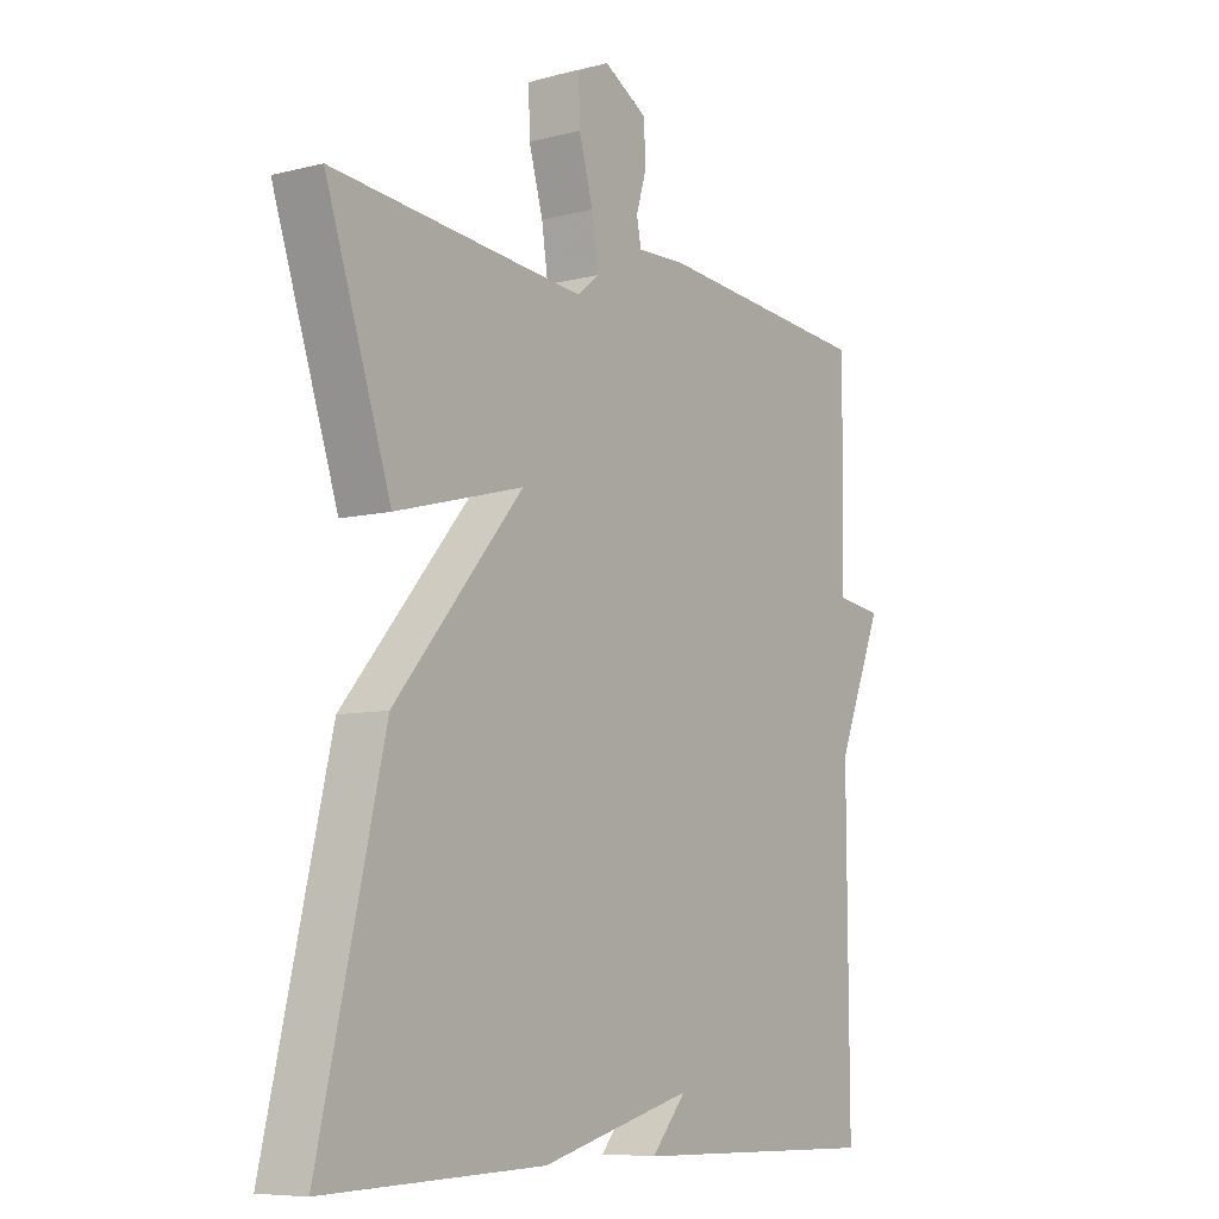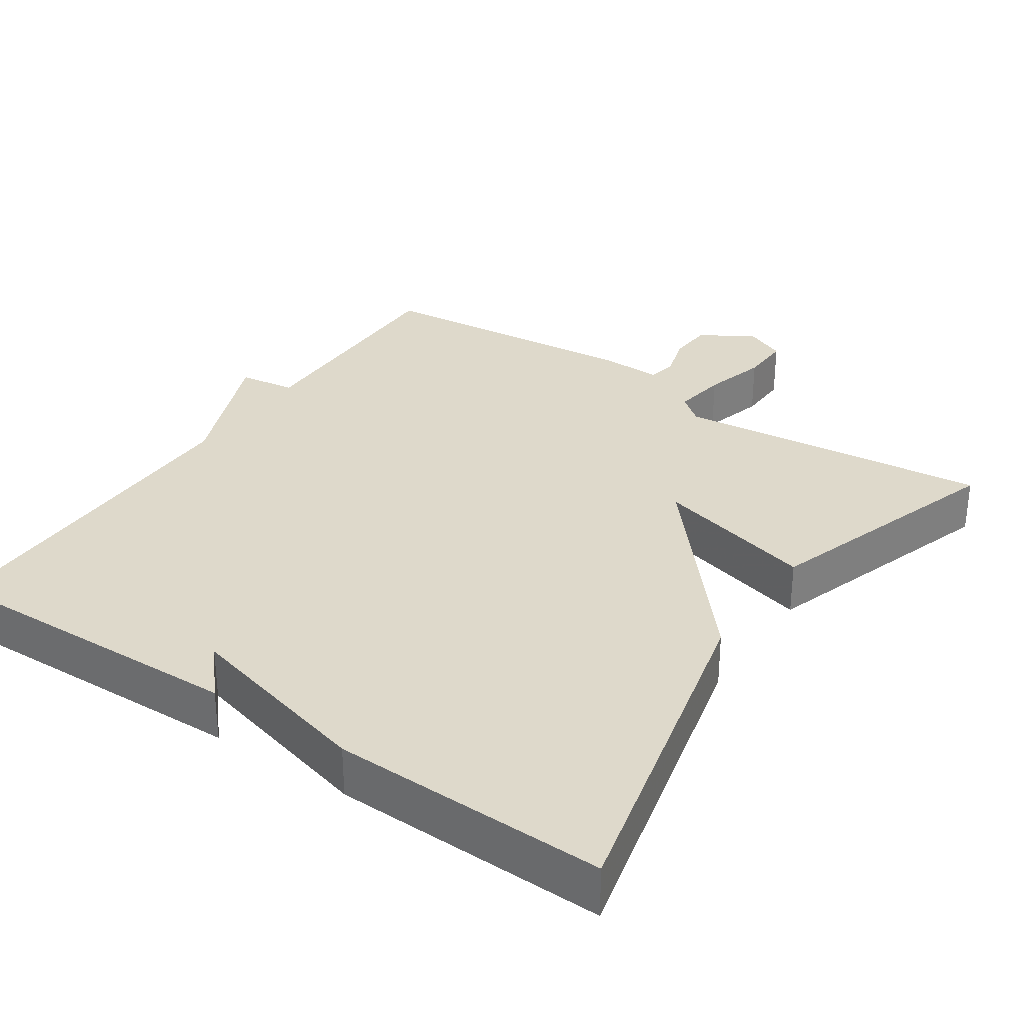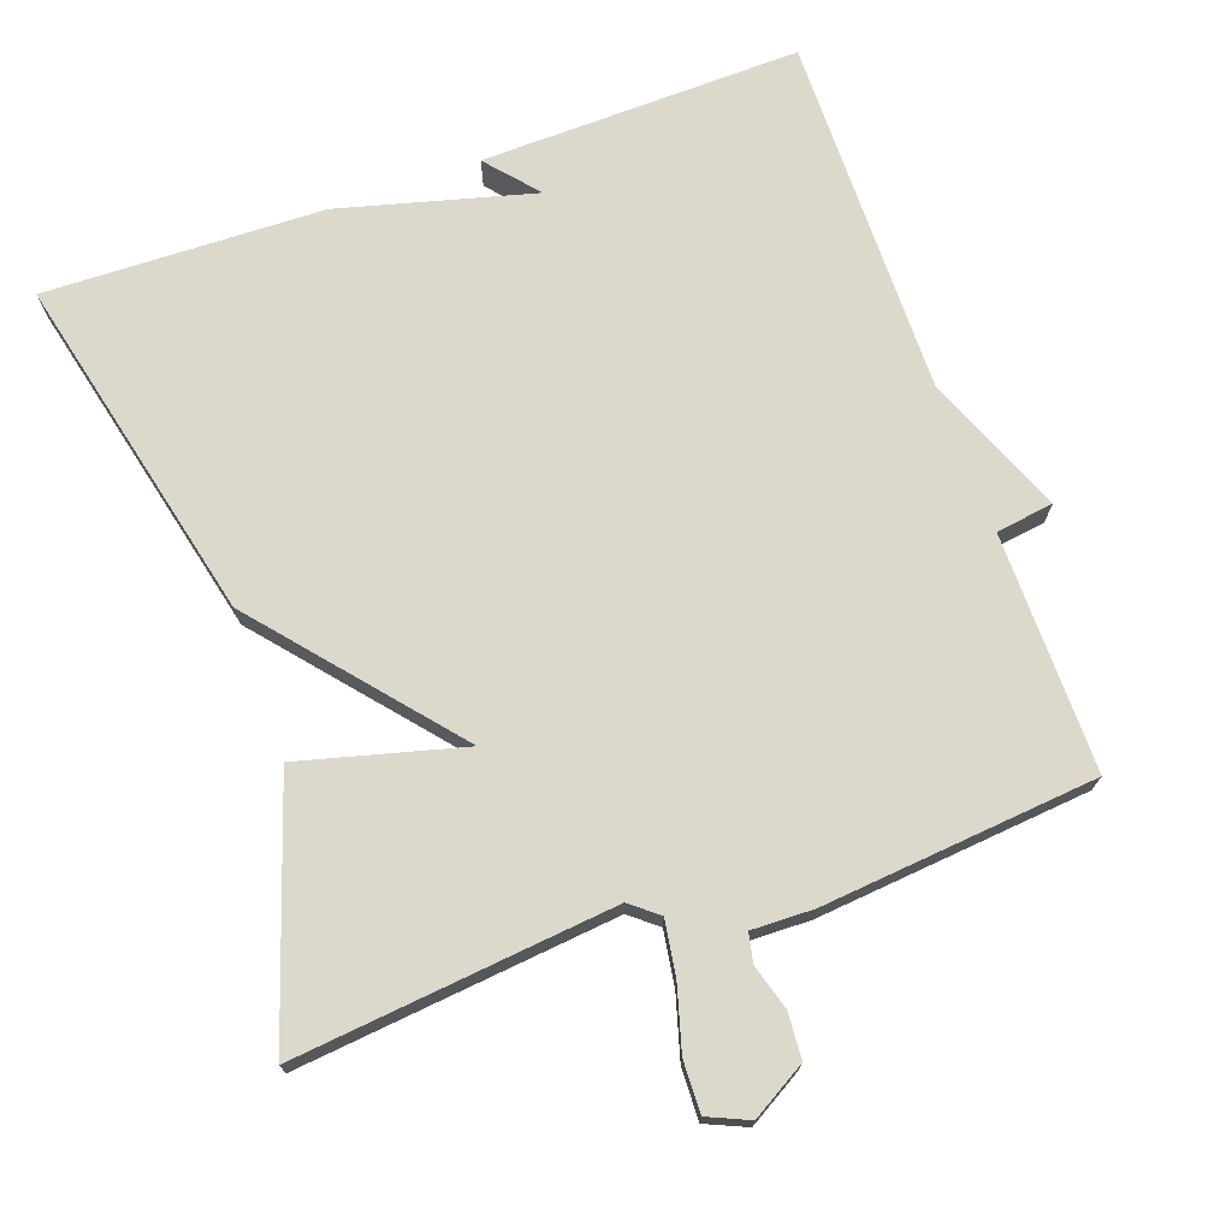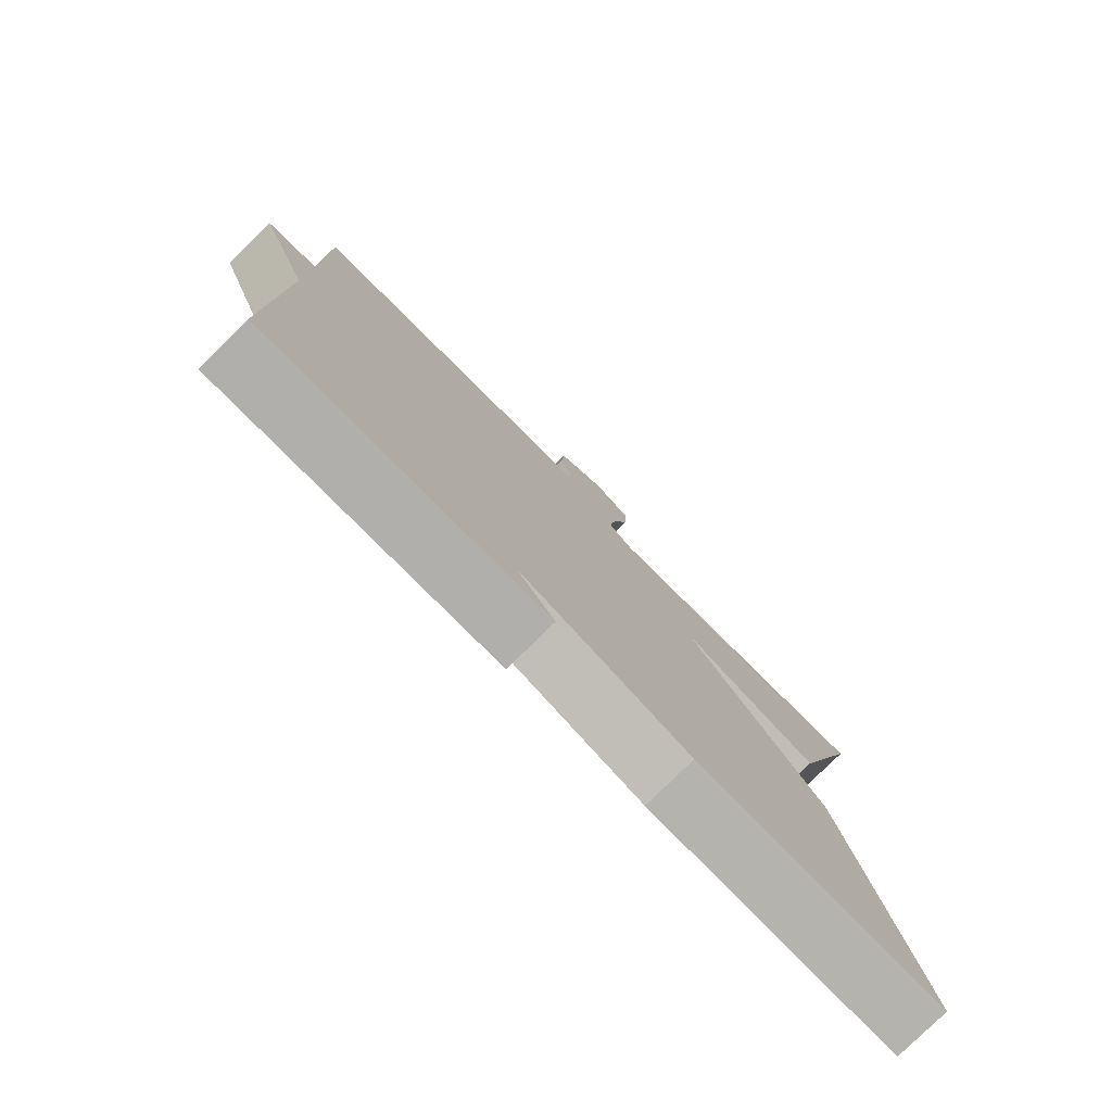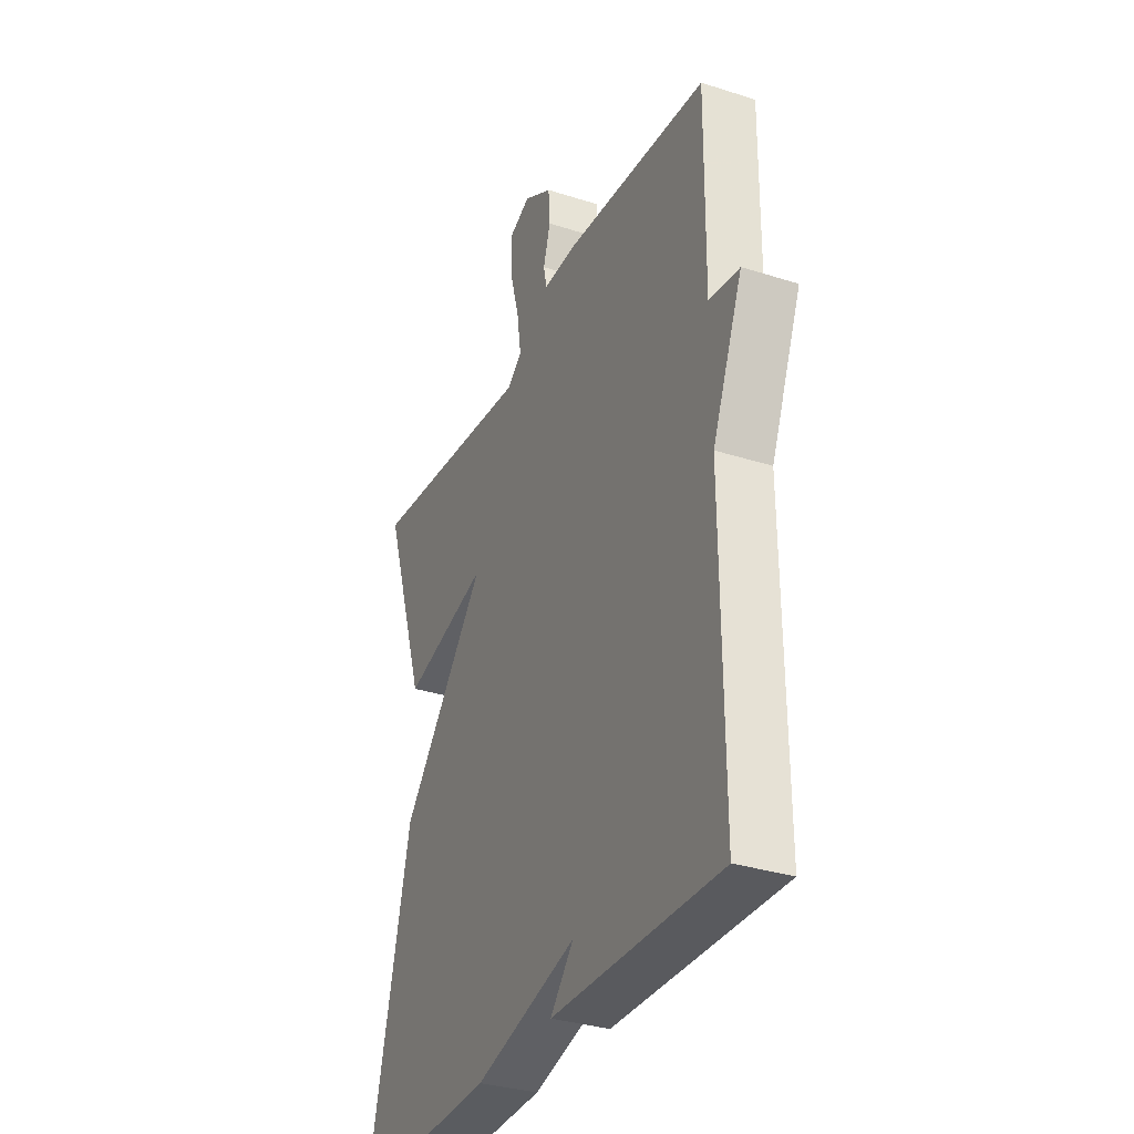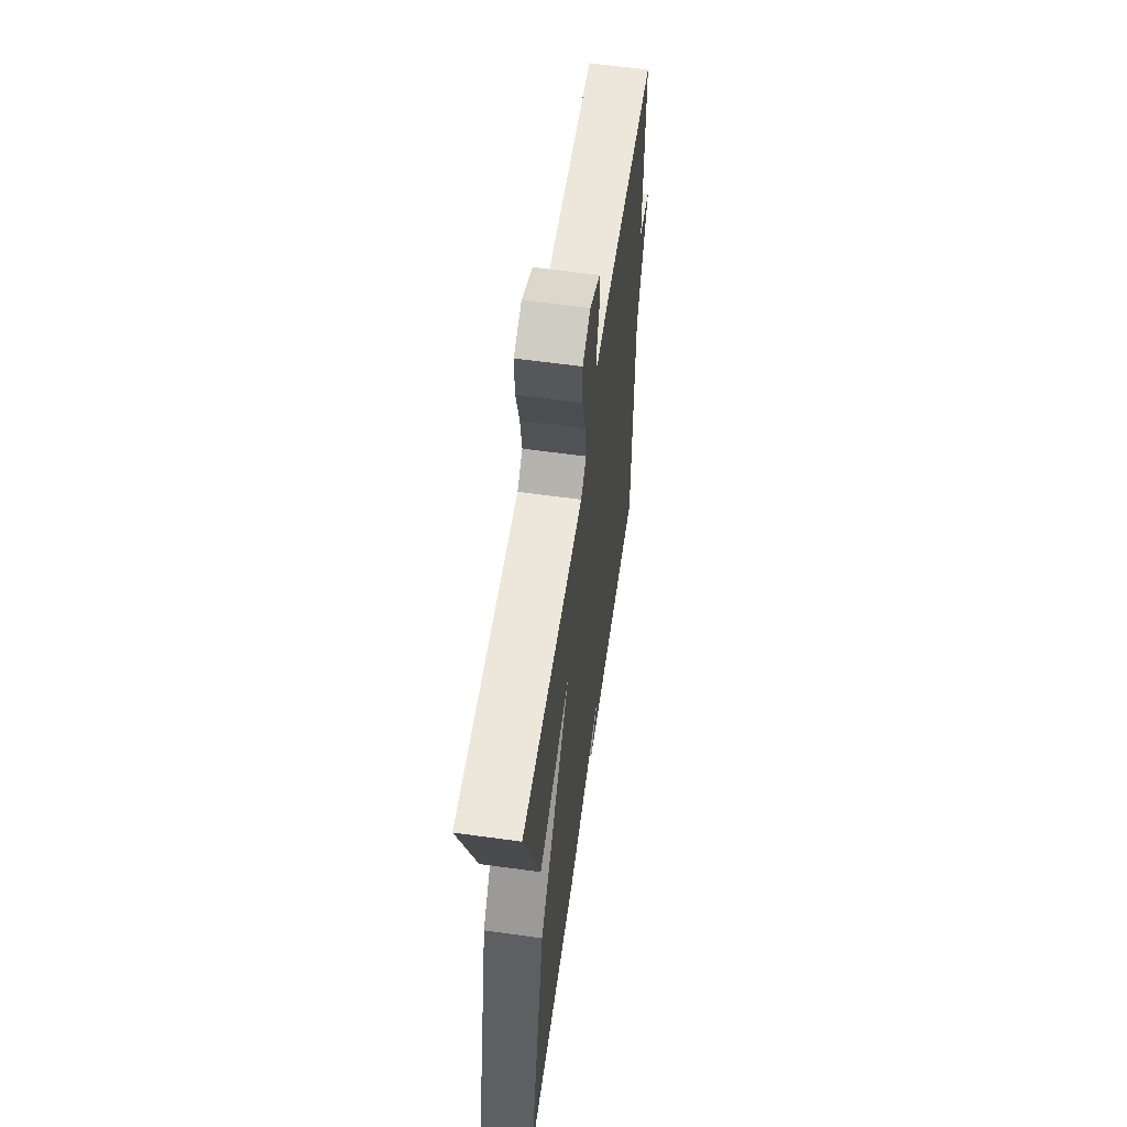
<metadata>
{"format":"obj","ext":"obj","renderer":"f3d","projection":"perspective","resolution":1024,"background":"white","views":[{"elev":-7.7,"azim":-54.7,"up":"+Z"},{"elev":31.8,"azim":-146.0,"up":"+Y"},{"elev":72.7,"azim":-19.5,"up":"+Y"},{"elev":-79.1,"azim":134.6,"up":"+Z"},{"elev":-33.0,"azim":66.2,"up":"+Z"},{"elev":60.2,"azim":-81.9,"up":"+Z"}]}
</metadata>
<code>
v 0.5 0.07 0.5
v 0.497 0.07 0.181
v 0.574 0.07 0.17
v 0.497 0.07 -0.019
v 0.5 0.07 -0.5
v 0.073 0.07 -0.49
v 0.132 0.07 -0.422
v -0.127 0.07 -0.49
v -0.5 0.07 -0.5
v -0.39 0.07 -0.033
v -0.172 0.07 0.224
v -0.39 0.07 0.167
v -0.5 0.07 0.5
v -0.072 0.07 0.455
v -0.035 0.07 0.485
v -0.046 0.07 0.558
v -0.07 0.07 0.643
v -0.072 0.07 0.712
v -0.017 0.07 0.736
v 0.056 0.07 0.693
v 0.06 0.07 0.632
v 0.042 0.07 0.572
v 0.05 0.07 0.533
v 0.133 0.07 0.535
v 0.5 0 0.5
v 0.497 0 0.181
v 0.574 0 0.17
v 0.497 0 -0.019
v 0.5 0 -0.5
v 0.073 0 -0.49
v 0.132 0 -0.422
v -0.127 0 -0.49
v -0.5 0 -0.5
v -0.39 0 -0.033
v -0.172 0 0.224
v -0.39 0 0.167
v -0.5 0 0.5
v -0.072 0 0.455
v -0.035 0 0.485
v -0.046 0 0.558
v -0.07 0 0.643
v -0.072 0 0.712
v -0.017 0 0.736
v 0.056 0 0.693
v 0.06 0 0.632
v 0.042 0 0.572
v 0.05 0 0.533
v 0.133 0 0.535
f 23 24 1 2
f 20 21 22
f 19 20 22
f 18 19 22
f 17 18 22
f 16 17 22
f 15 16 22 23
f 14 15 23 2
f 11 12 13 14
f 9 10 11
f 8 9 11
f 7 8 11
f 7 11 14 2
f 4 5 6 7
f 2 3 4 7
f 26 25 48 47
f 46 45 44
f 46 44 43
f 46 43 42
f 46 42 41
f 46 41 40
f 47 46 40 39
f 26 47 39 38
f 38 37 36 35
f 35 34 33
f 35 33 32
f 35 32 31
f 26 38 35 31
f 31 30 29 28
f 31 28 27 26
f 1 25 26 2
f 2 26 27 3
f 3 27 28 4
f 4 28 29 5
f 5 29 30 6
f 6 30 31 7
f 7 31 32 8
f 8 32 33 9
f 9 33 34 10
f 10 34 35 11
f 11 35 36 12
f 12 36 37 13
f 13 37 38 14
f 14 38 39 15
f 15 39 40 16
f 16 40 41 17
f 17 41 42 18
f 18 42 43 19
f 19 43 44 20
f 20 44 45 21
f 21 45 46 22
f 22 46 47 23
f 23 47 48 24
f 24 48 25 1

</code>
